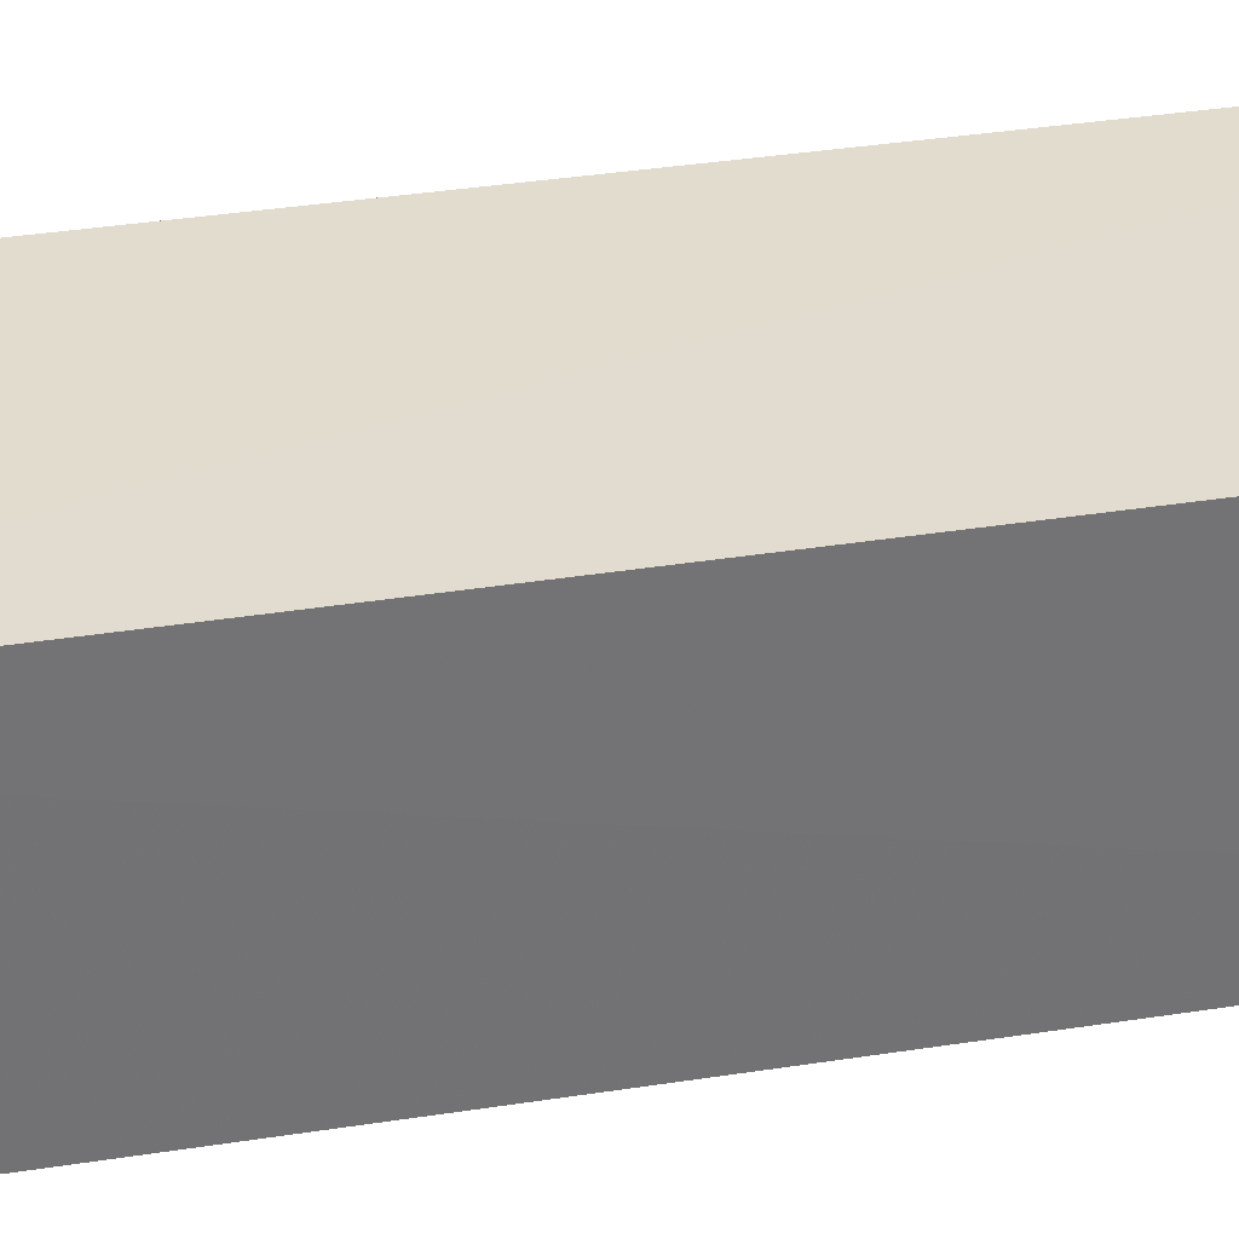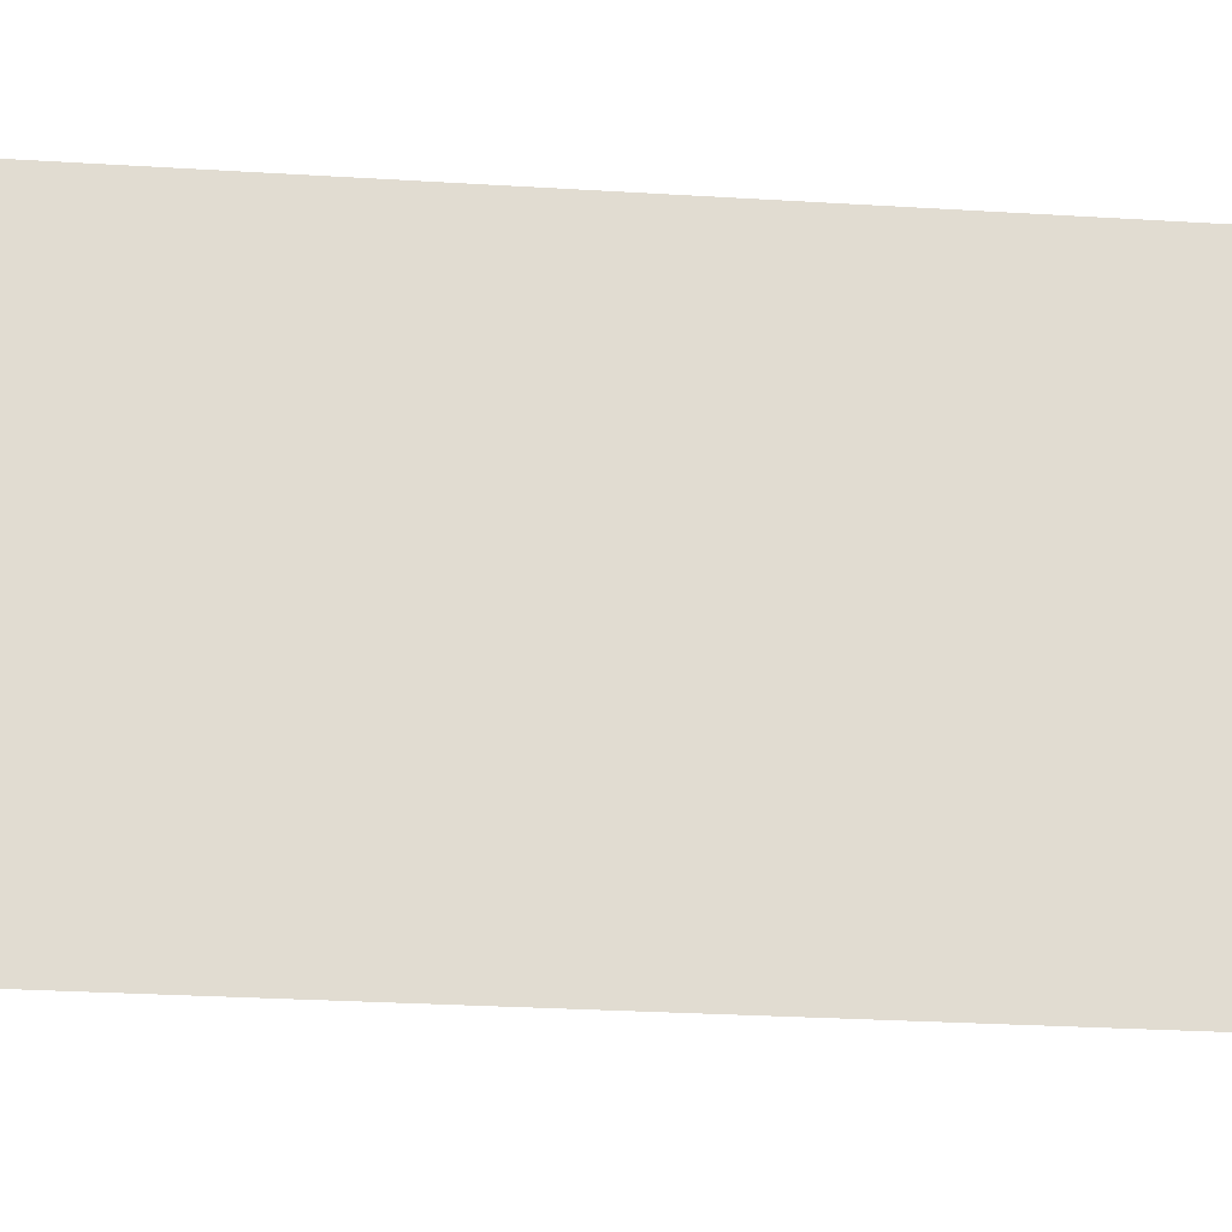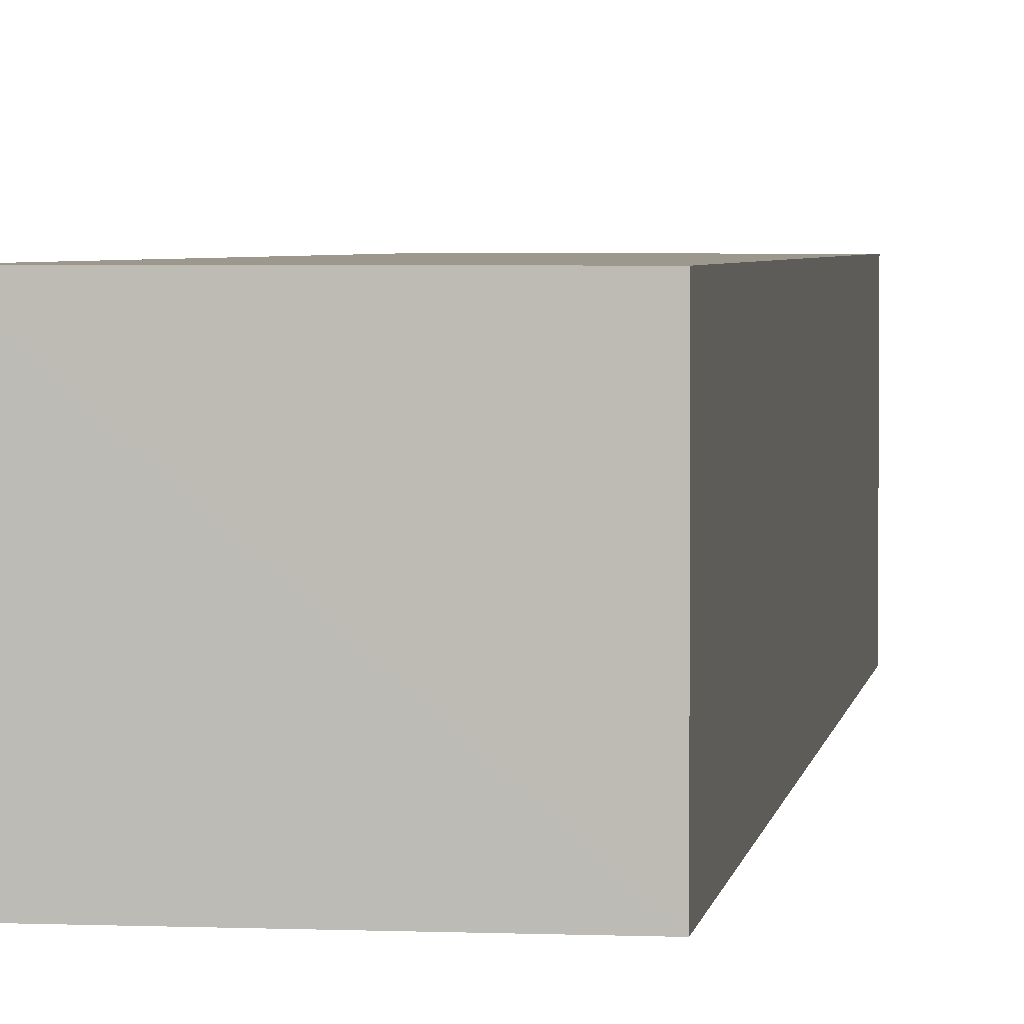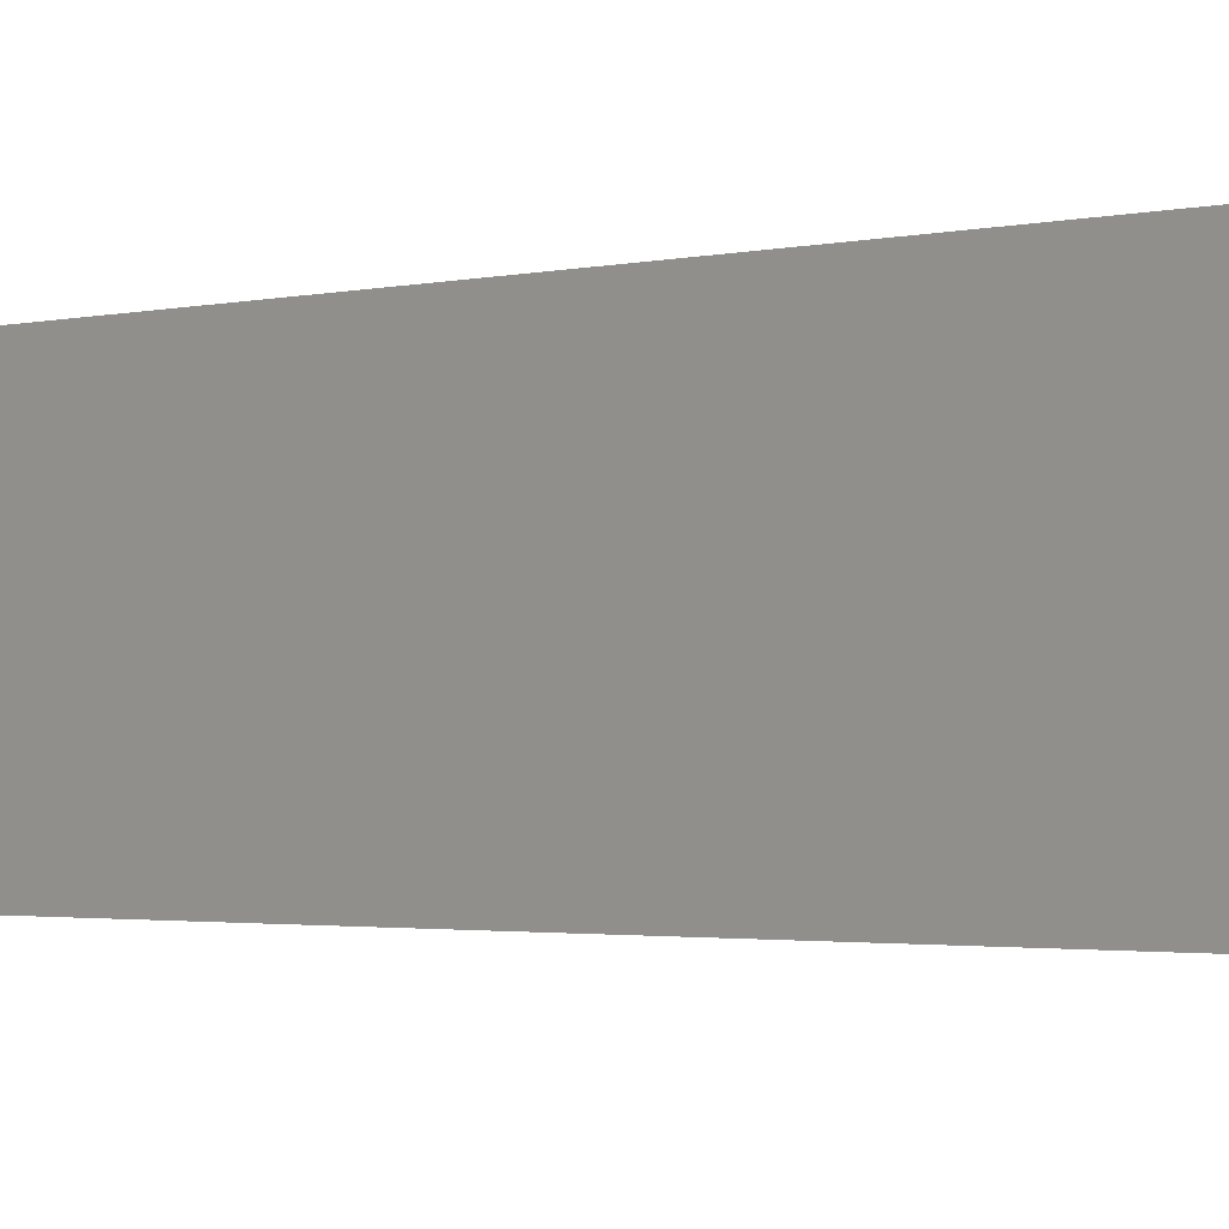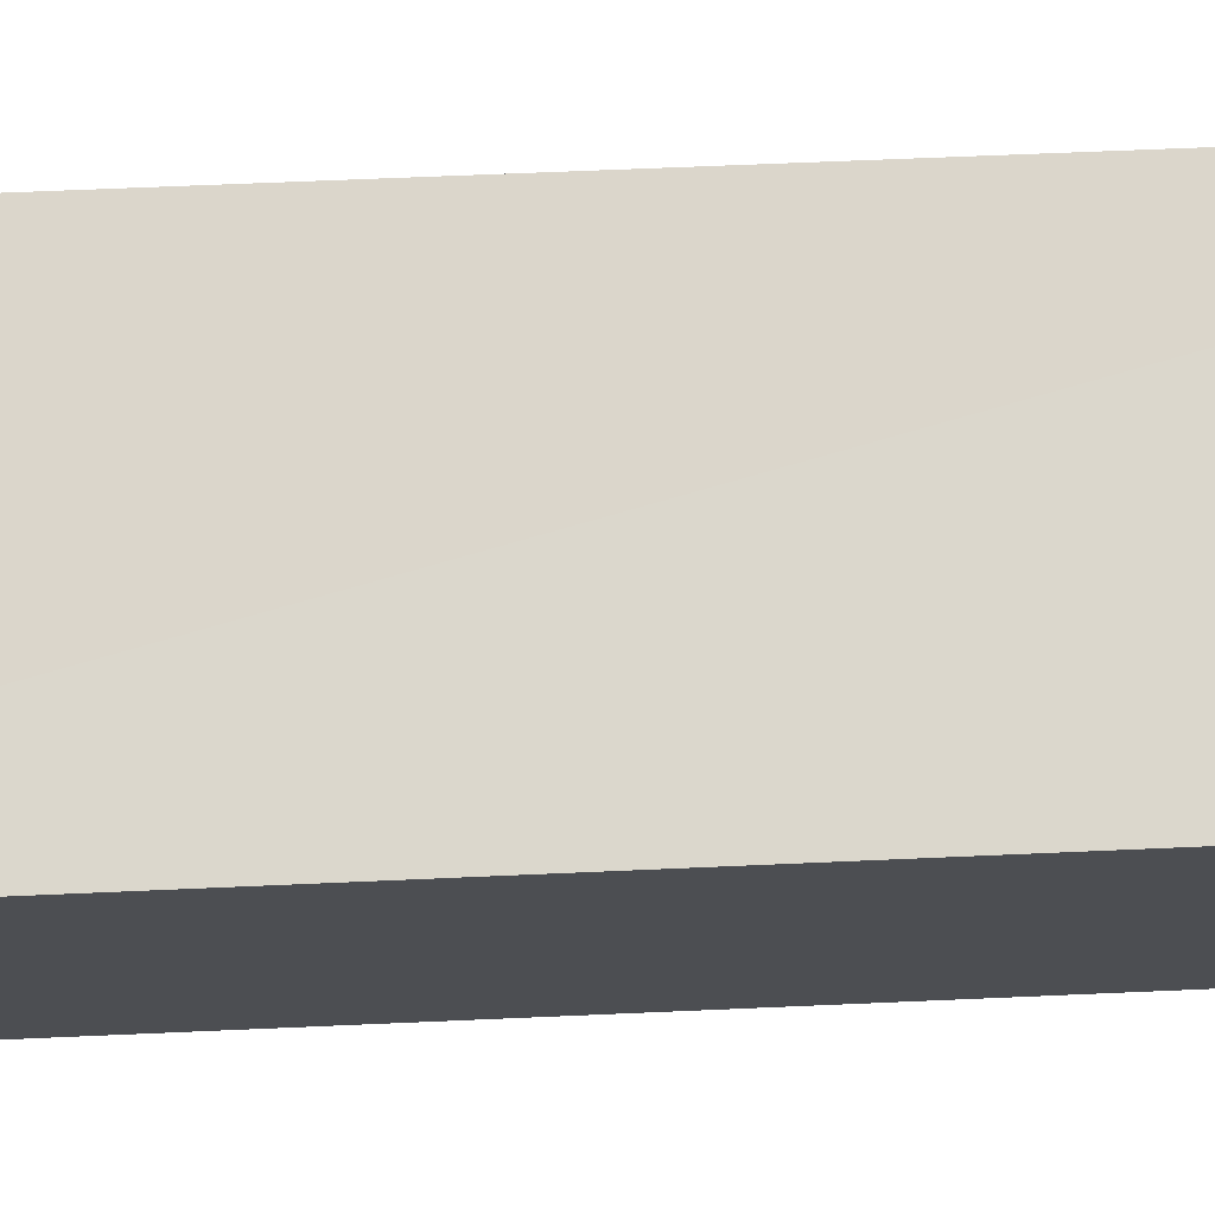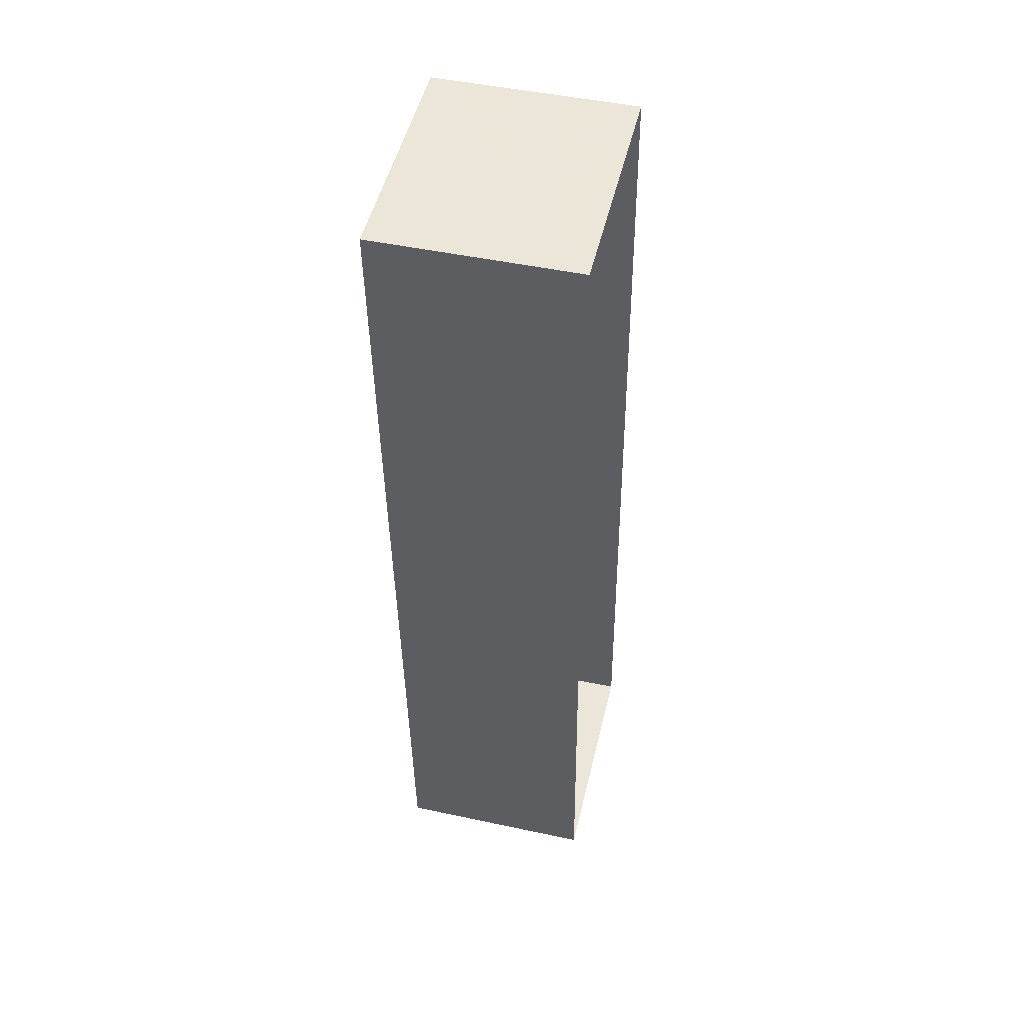
<metadata>
{"format":"obj","ext":"obj","renderer":"f3d","projection":"perspective","resolution":1024,"background":"white","views":[{"elev":34.6,"azim":-105.1,"up":"+Z"},{"elev":-19.9,"azim":-100.4,"up":"+Z"},{"elev":3.2,"azim":4.7,"up":"+Z"},{"elev":-1.5,"azim":136.0,"up":"+Z"},{"elev":73.3,"azim":84.5,"up":"+Z"},{"elev":46.9,"azim":103.5,"up":"+Y"}]}
</metadata>
<code>
v -3.162e+05 4.052e+04 3.793
v -3.162e+05 4.052e+04 3.794
v -3.162e+05 4.053e+04 3.797
v -3.162e+05 4.053e+04 3.796
v -3.162e+05 4.052e+04 5.954
v -3.162e+05 4.053e+04 5.957
v -3.162e+05 4.053e+04 5.959
v -3.162e+05 4.052e+04 5.955
f 1 2 3
f 4 1 3
f 5 6 7
f 8 5 7
f 8 2 1
f 5 8 1
f 7 4 3
f 7 6 4
f 6 1 4
f 6 5 1
f 7 3 2
f 8 7 2

</code>
